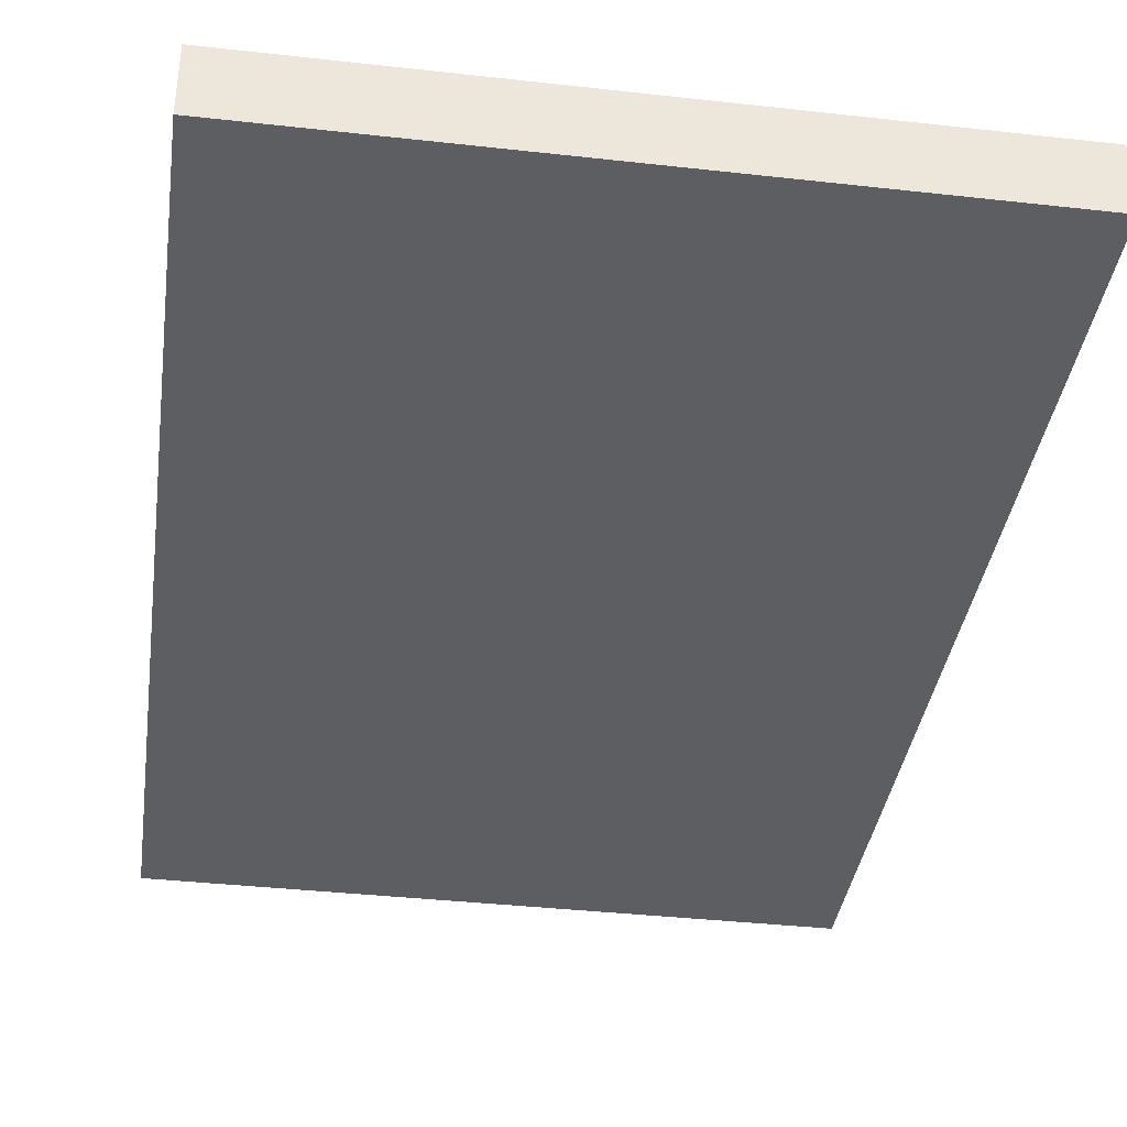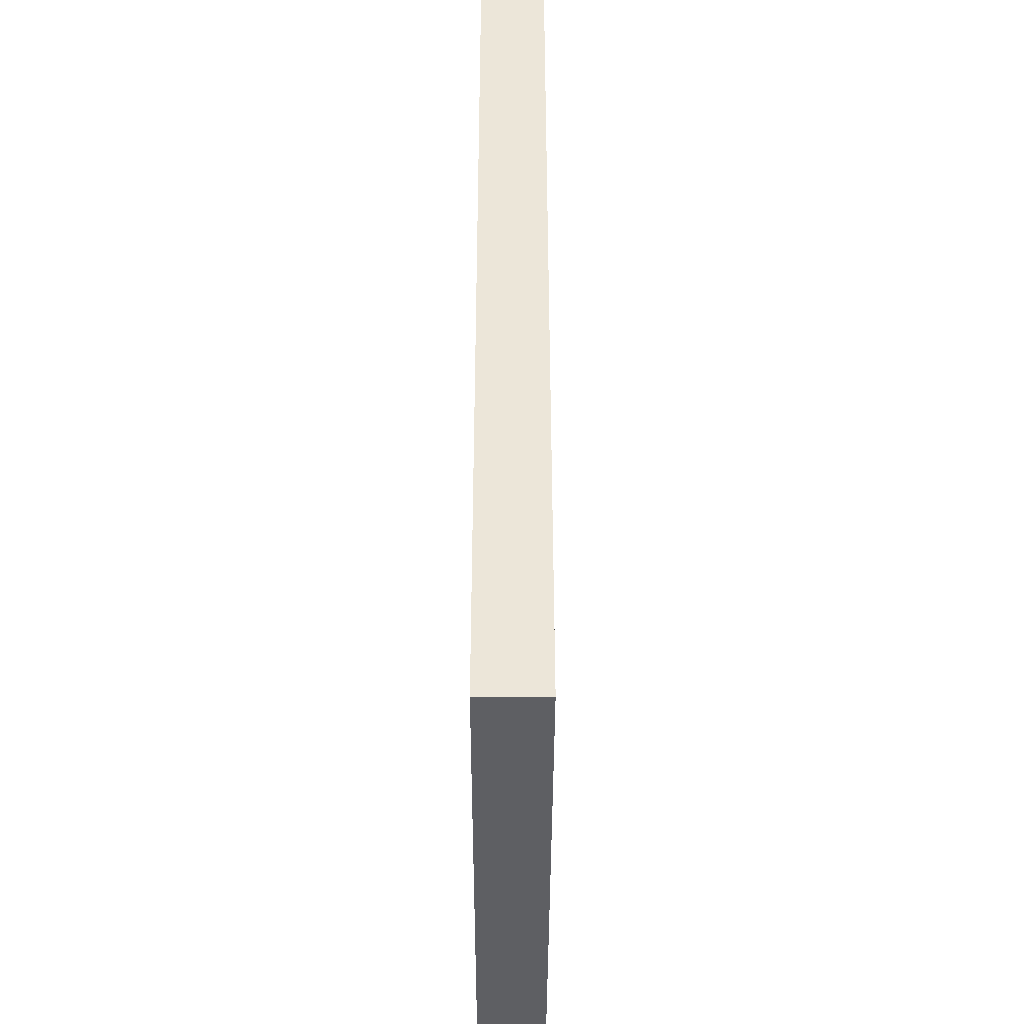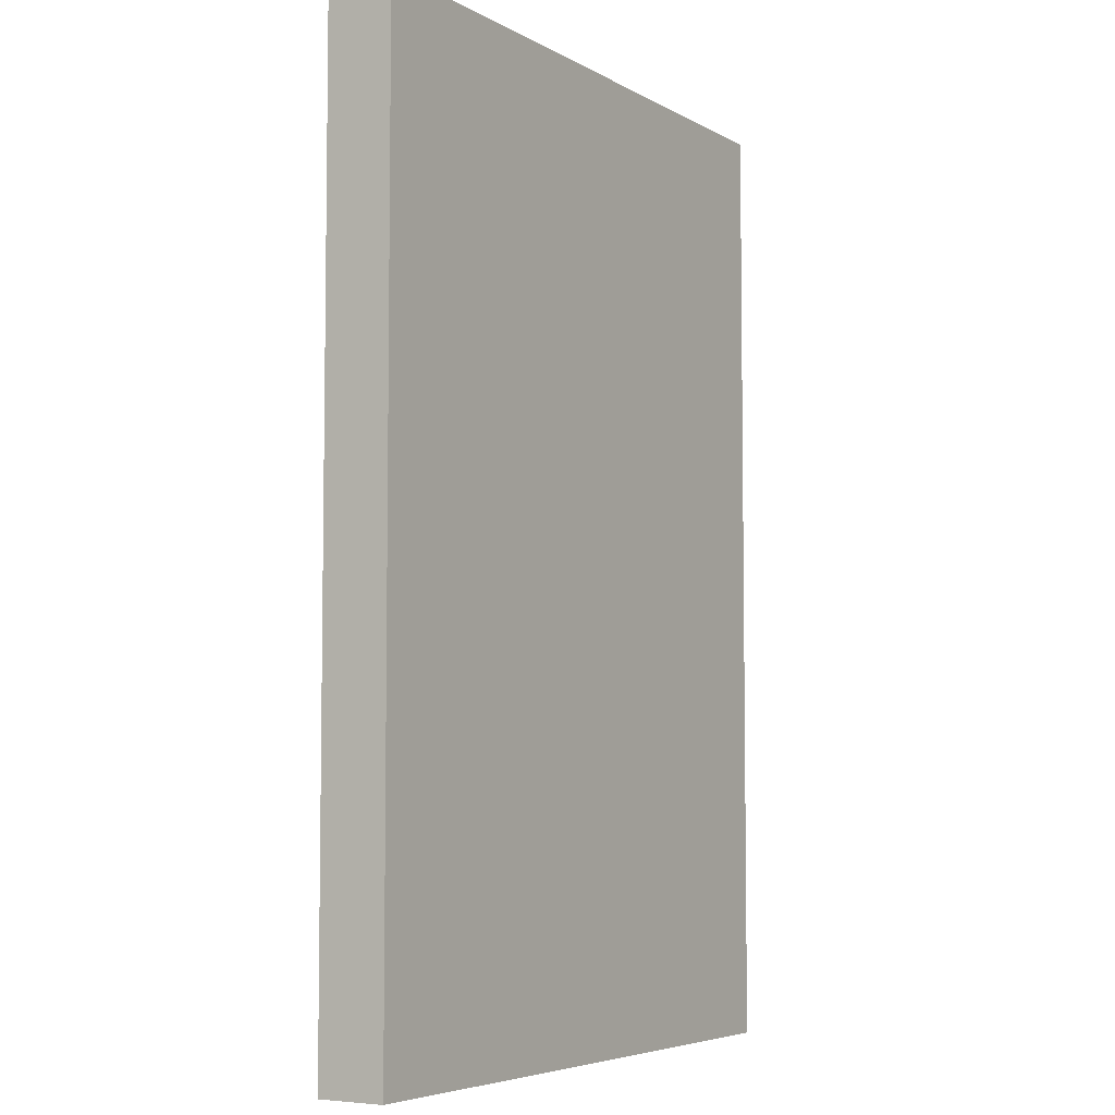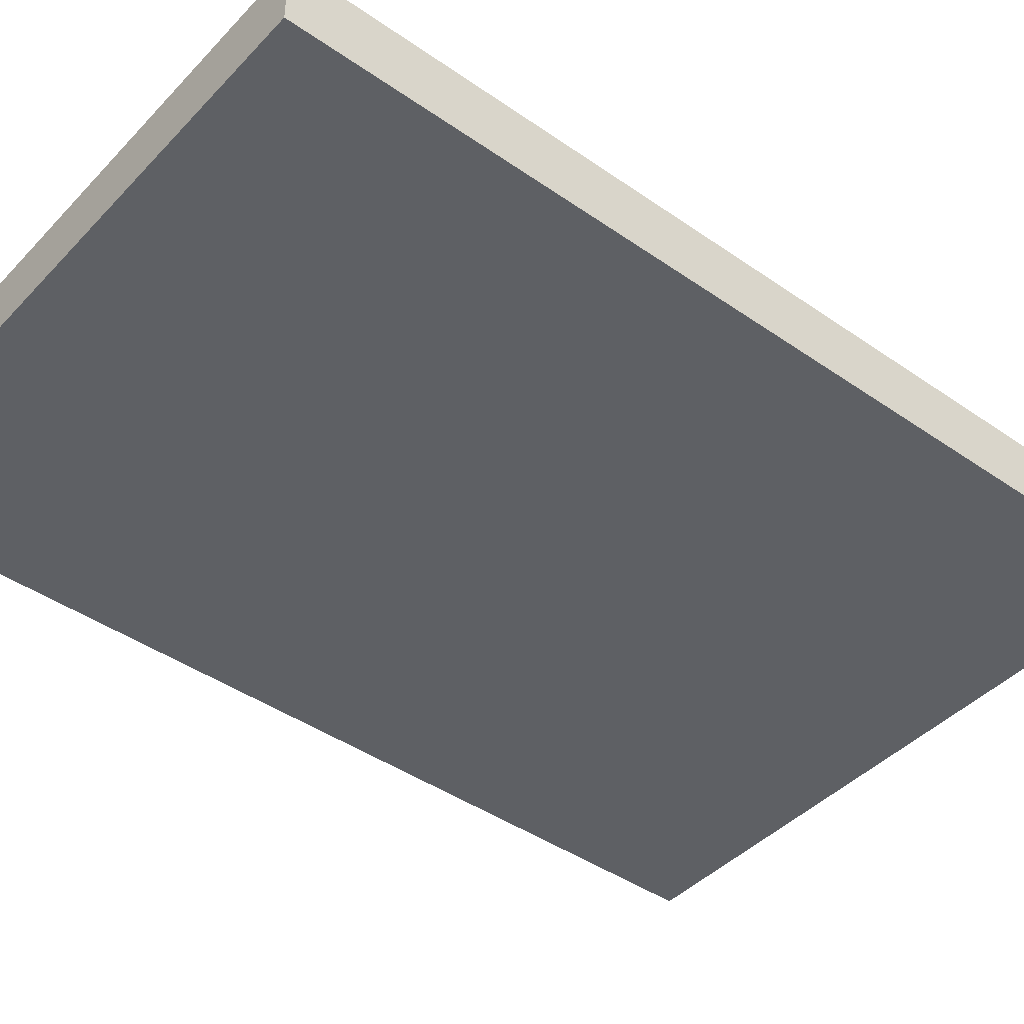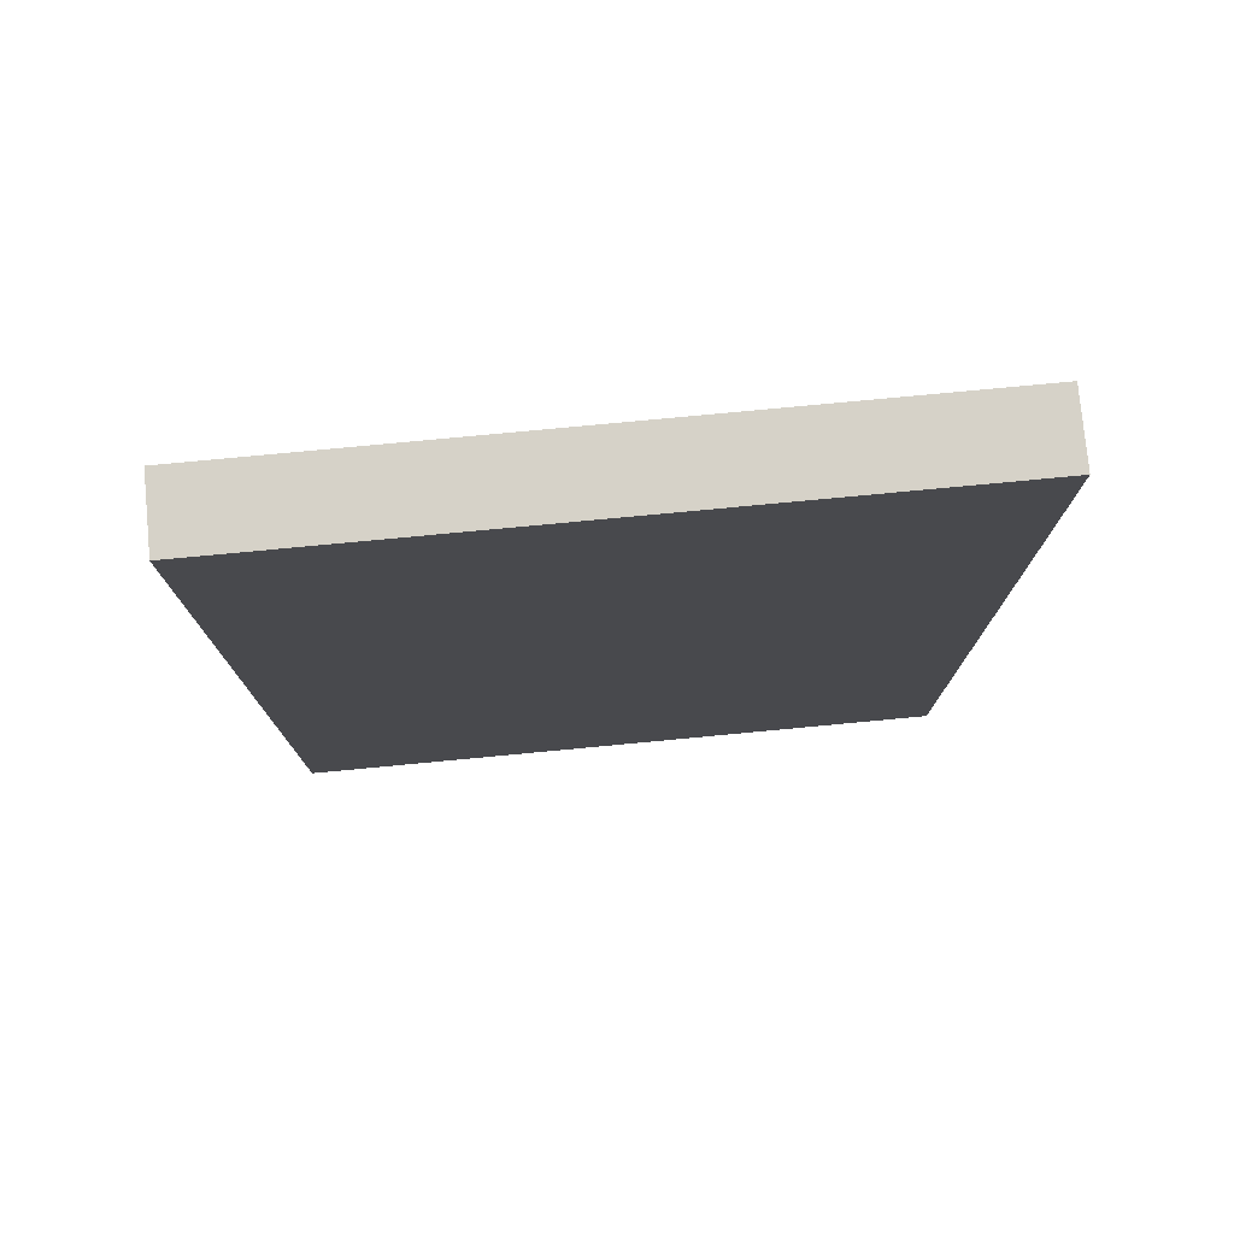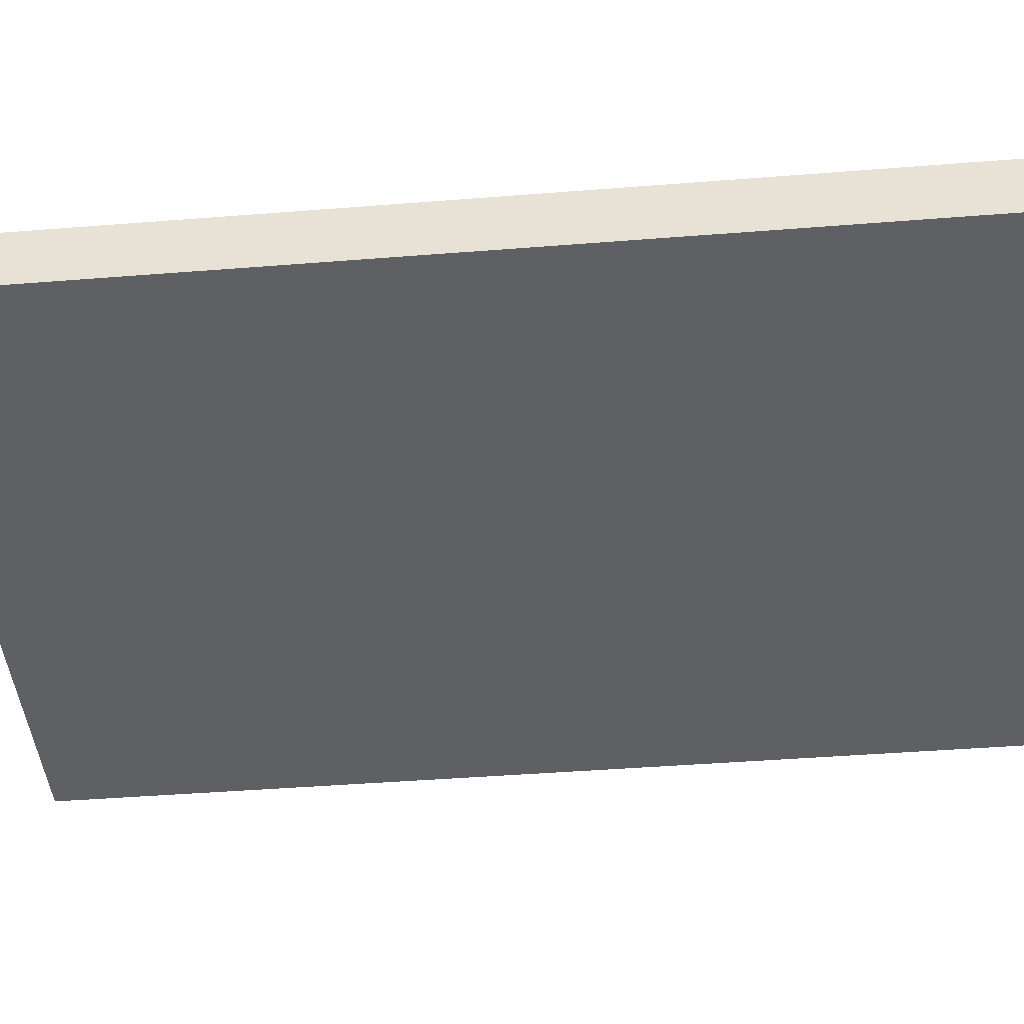
<metadata>
{"format":"obj","ext":"obj","renderer":"f3d","projection":"perspective","resolution":1024,"background":"white","views":[{"elev":-37.8,"azim":171.9,"up":"+Y"},{"elev":-41.3,"azim":-90.1,"up":"+Z"},{"elev":-5.5,"azim":121.9,"up":"+Z"},{"elev":-43.1,"azim":50.5,"up":"+Y"},{"elev":77.8,"azim":174.6,"up":"+Z"},{"elev":-45.1,"azim":95.2,"up":"+Y"}]}
</metadata>
<code>
v  -18.67 0 15.11
v  18.67 0 15.11
v  -18.67 0 -40.03
v  18.67 0 -40.03
v  -18.67 3.892 15.11
v  18.67 3.892 15.11
v  -18.67 3.892 -40.03
v  18.67 3.892 -40.03
g Box001
f 1 3 4 2
f 5 6 8 7
f 1 2 6 5
f 2 4 8 6
f 4 3 7 8
f 3 1 5 7

</code>
